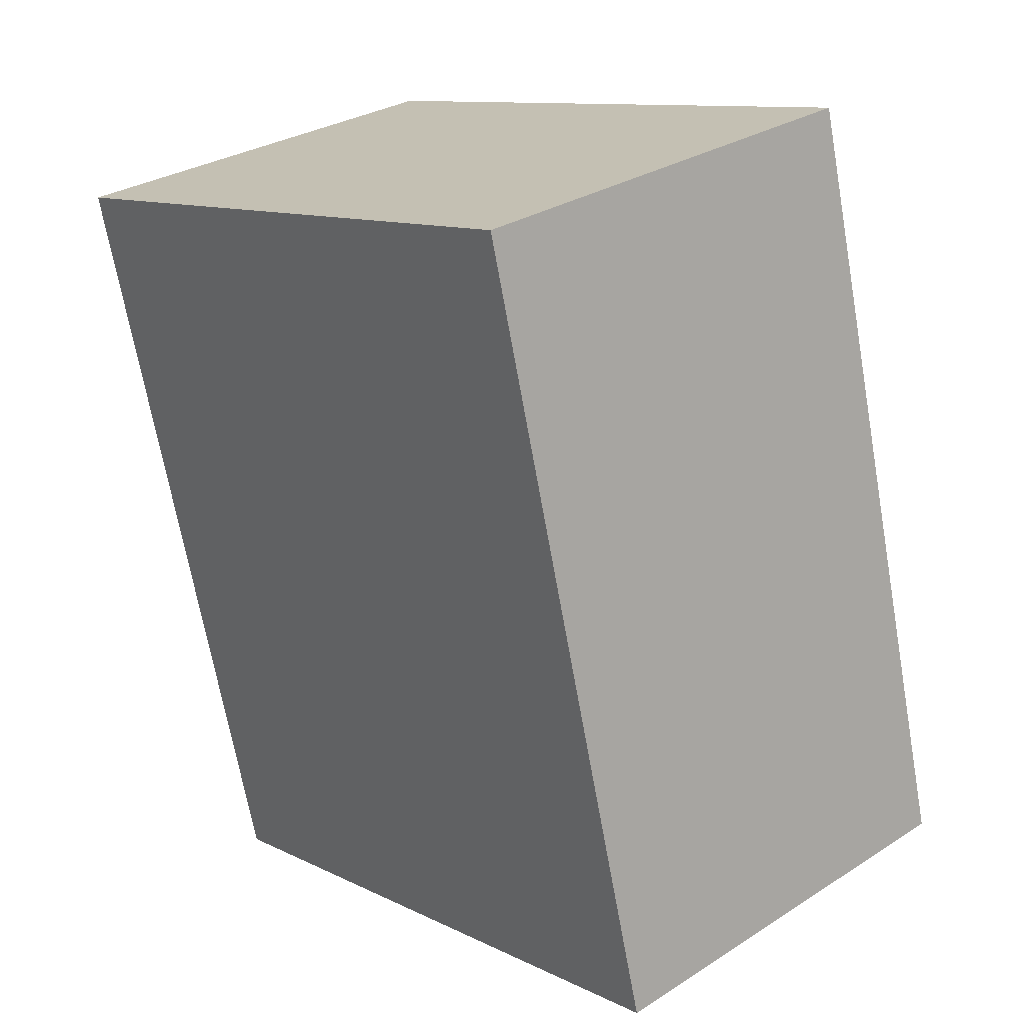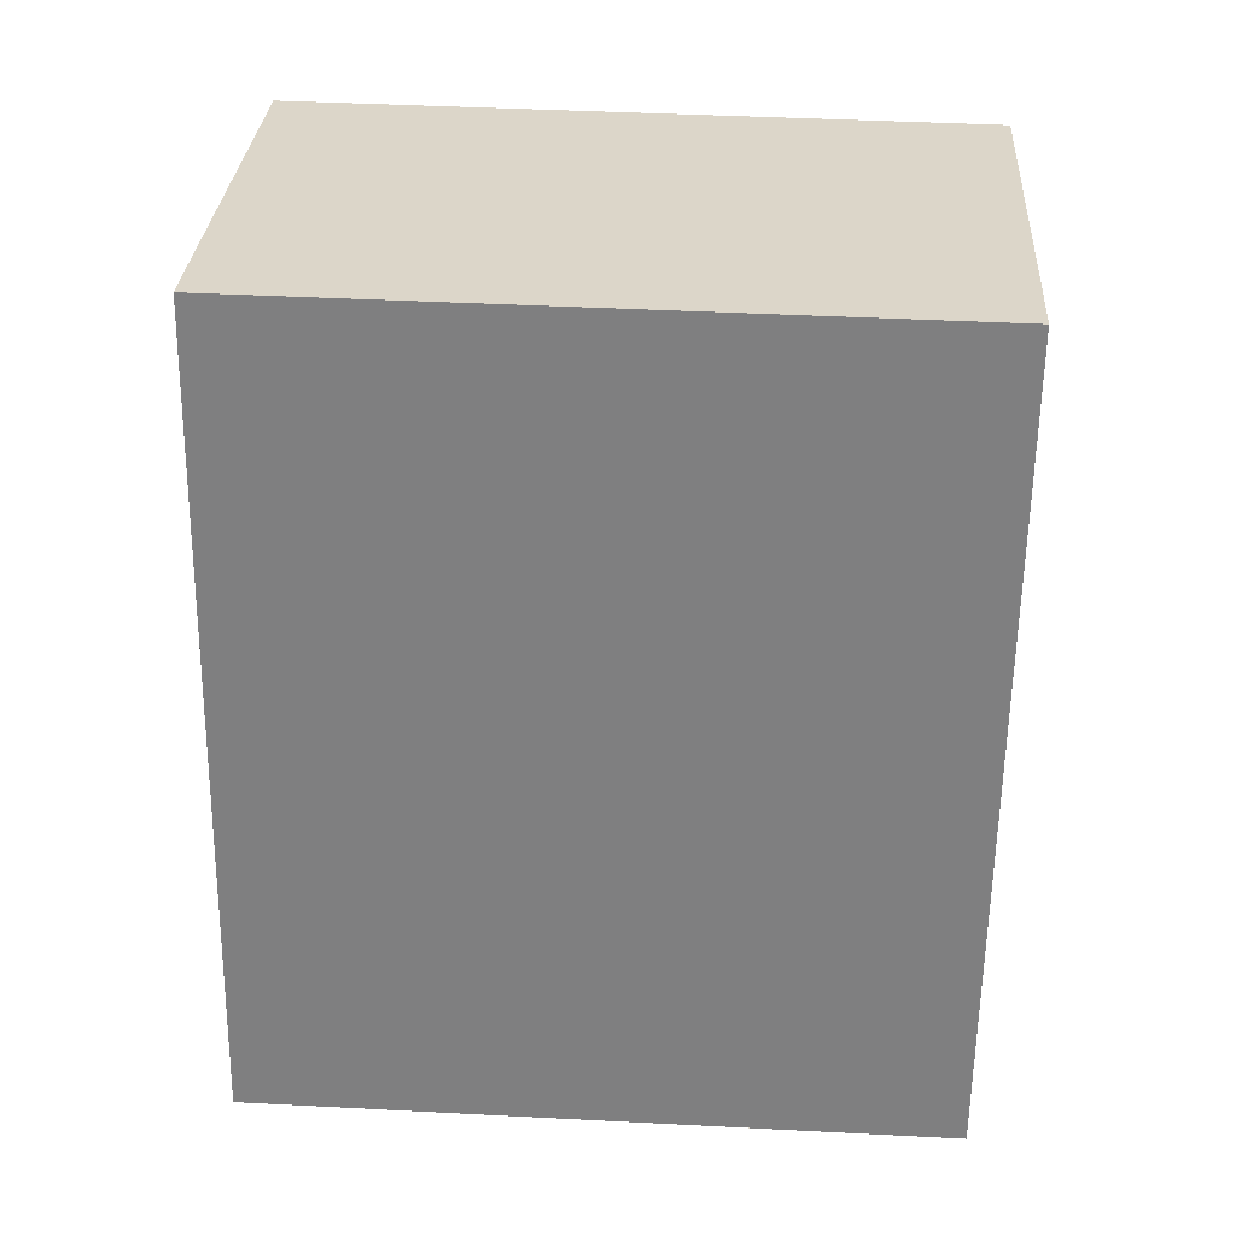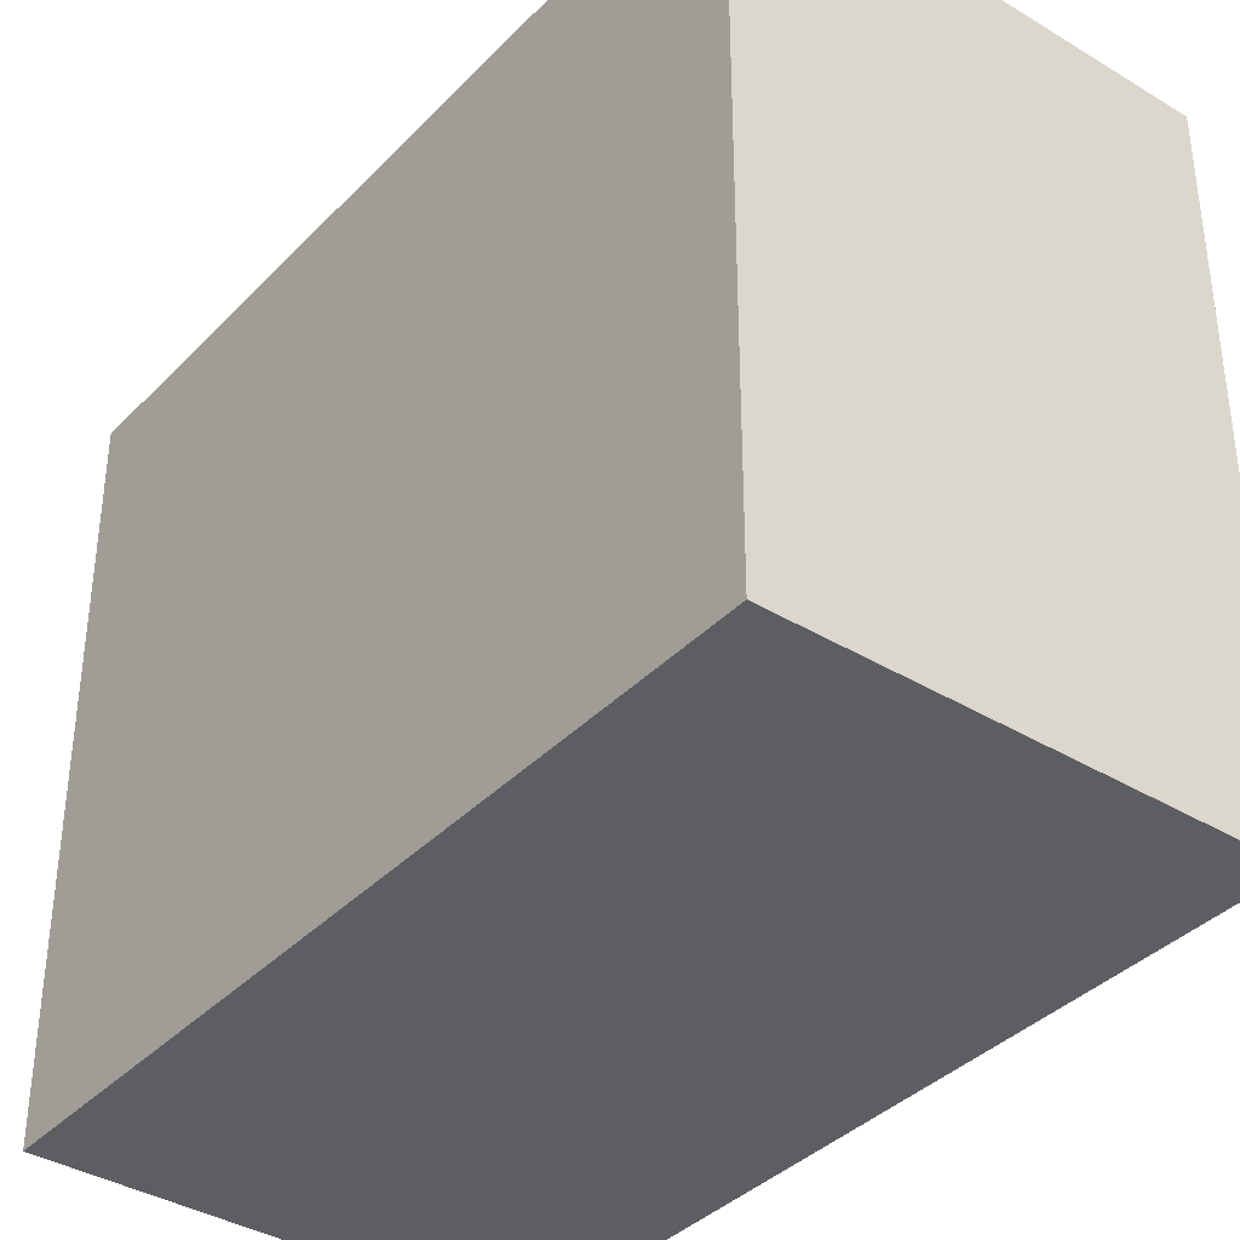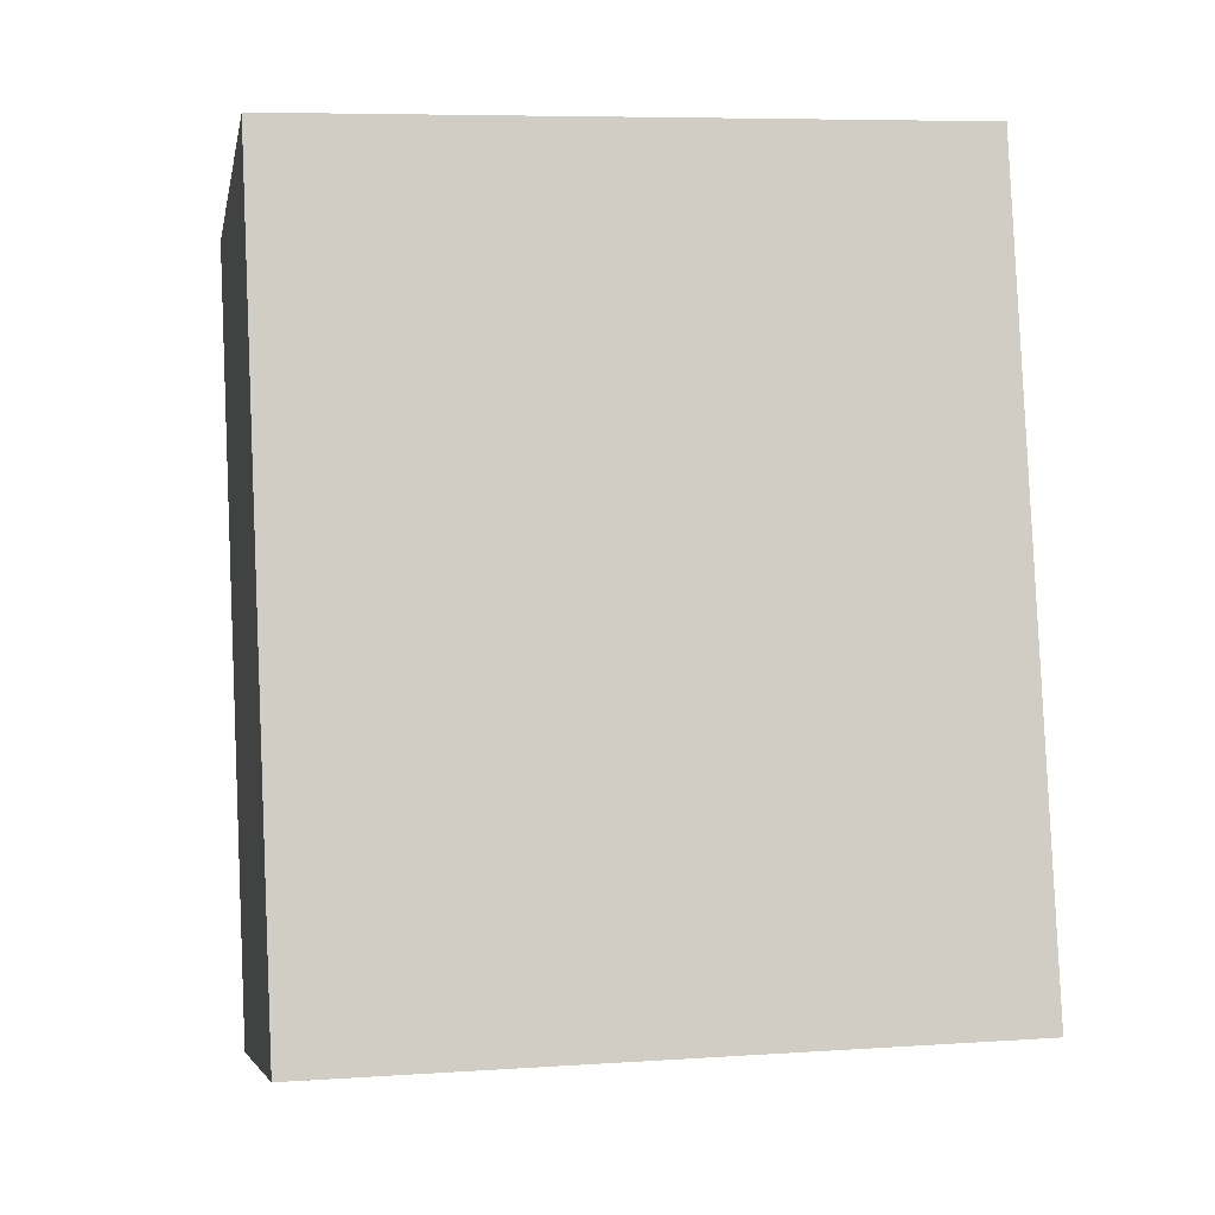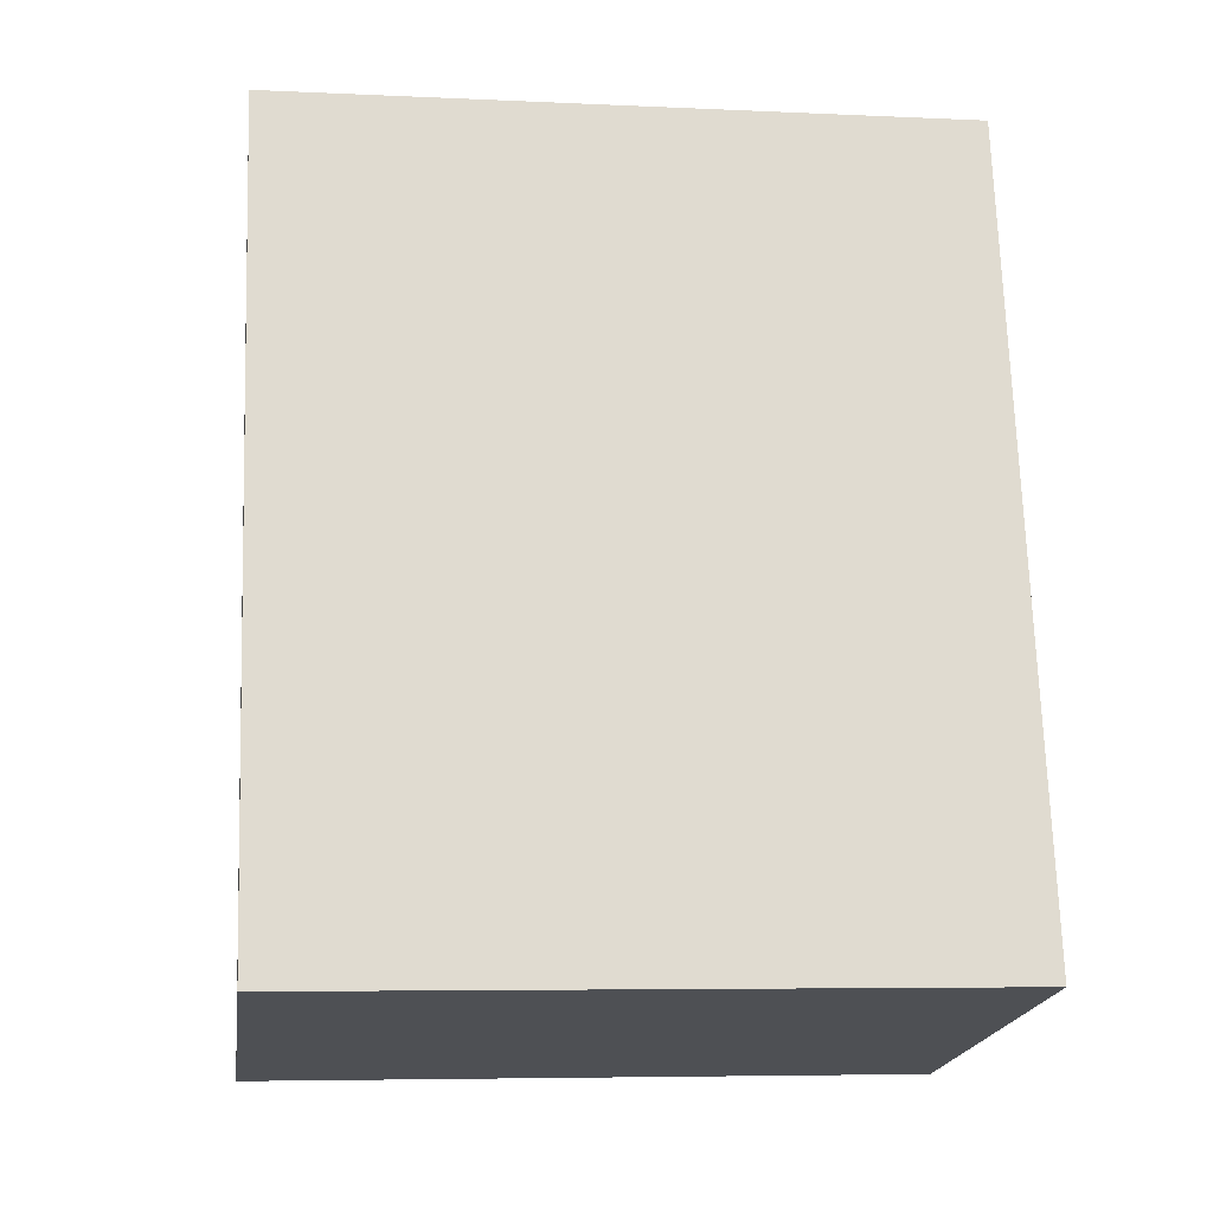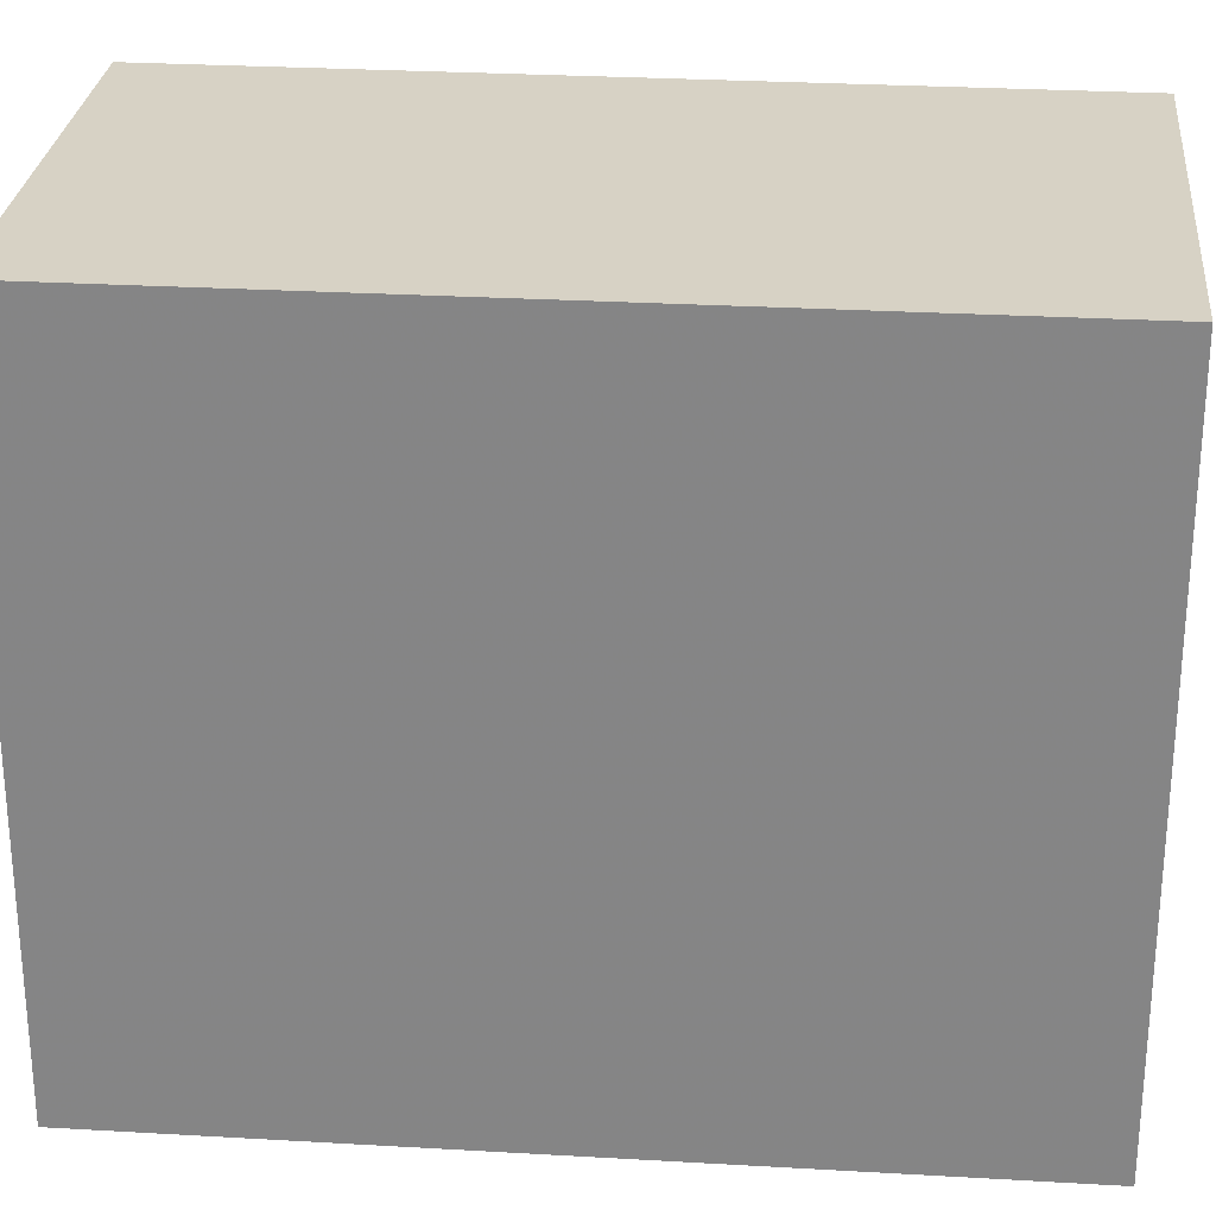
<metadata>
{"format":"obj","ext":"obj","renderer":"f3d","projection":"perspective","resolution":1024,"background":"white","views":[{"elev":11.2,"azim":-40.4,"up":"+Y"},{"elev":43.1,"azim":93.5,"up":"+Y"},{"elev":-37.8,"azim":155.4,"up":"+Z"},{"elev":7.0,"azim":79.0,"up":"+Y"},{"elev":-6.0,"azim":81.9,"up":"+Y"},{"elev":27.4,"azim":-71.4,"up":"+Z"}]}
</metadata>
<code>
v -2122 -2670 2.716
v -2124 -2670 2.71
v -2124 -2667 2.712
v -2123 -2666 2.718
v -2124 -2670 2.71
v -2122 -2670 2.716
v -2122 -2670 0
v -2124 -2670 -4.441e-16
v -2124 -2667 2.712
v -2124 -2670 2.71
v -2124 -2670 -4.441e-16
v -2124 -2667 0
v -2123 -2666 2.718
v -2124 -2667 2.712
v -2124 -2667 0
v -2123 -2666 0
v -2122 -2670 2.716
v -2123 -2666 2.718
v -2123 -2666 0
v -2122 -2670 0
v -2122 -2670 0
v -2124 -2670 0
v -2124 -2667 0
v -2123 -2666 0
f 2 3 4 1
f 6 7 8 5
f 10 11 12 9
f 14 15 16 13
f 18 19 20 17
f 22 23 24 21

</code>
